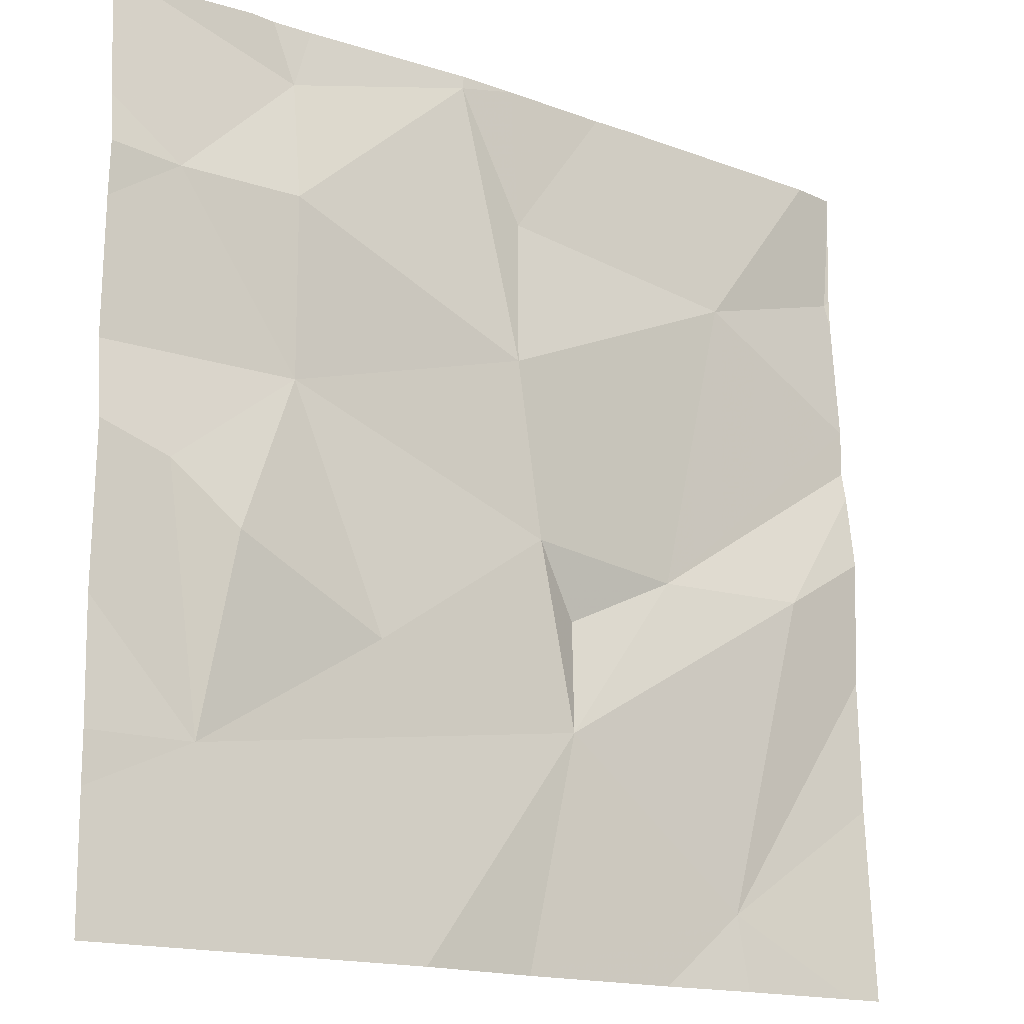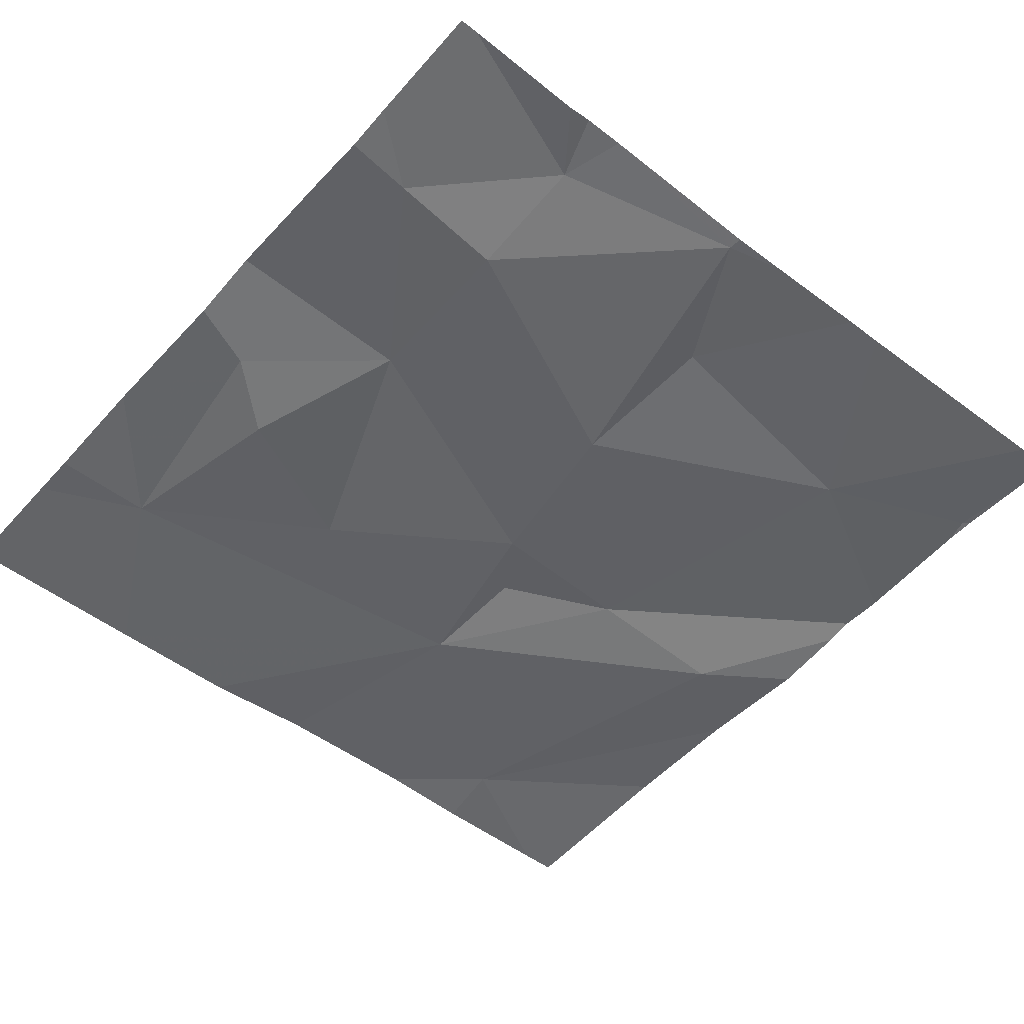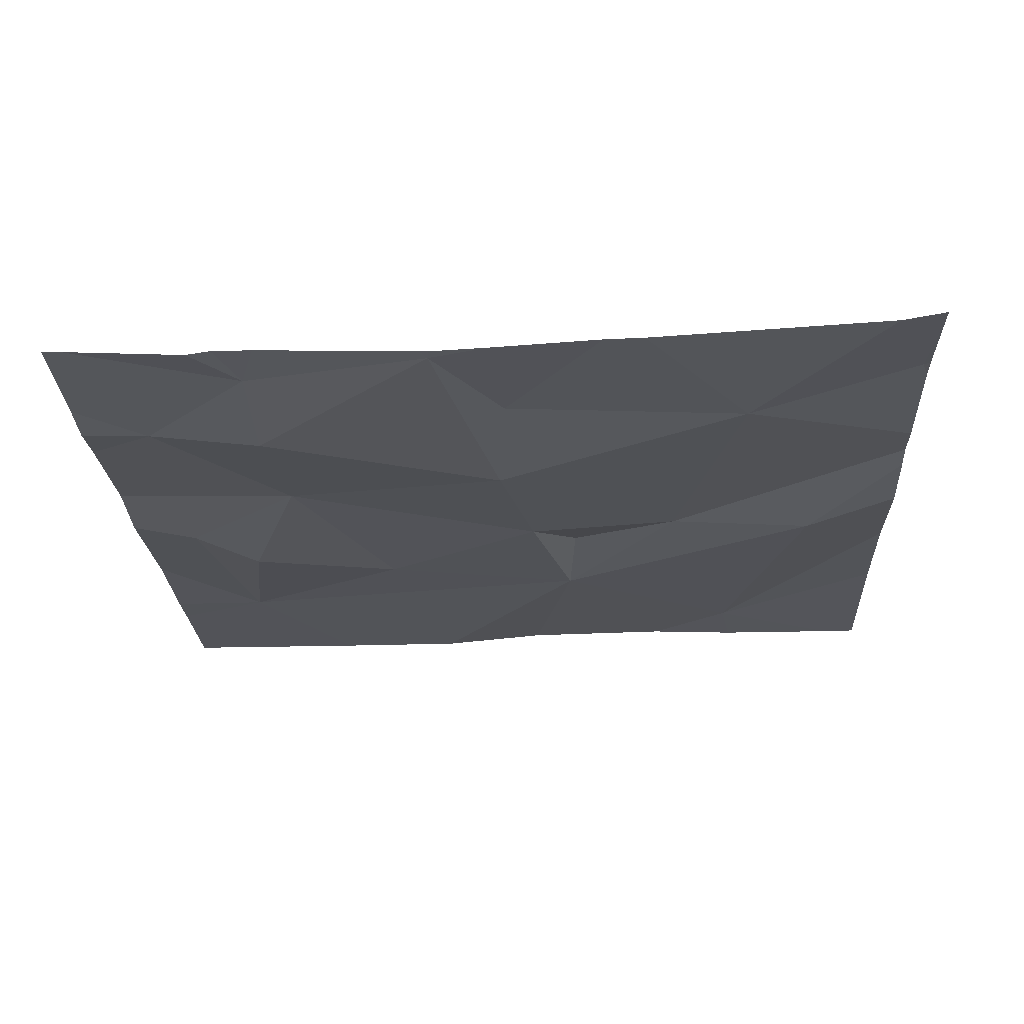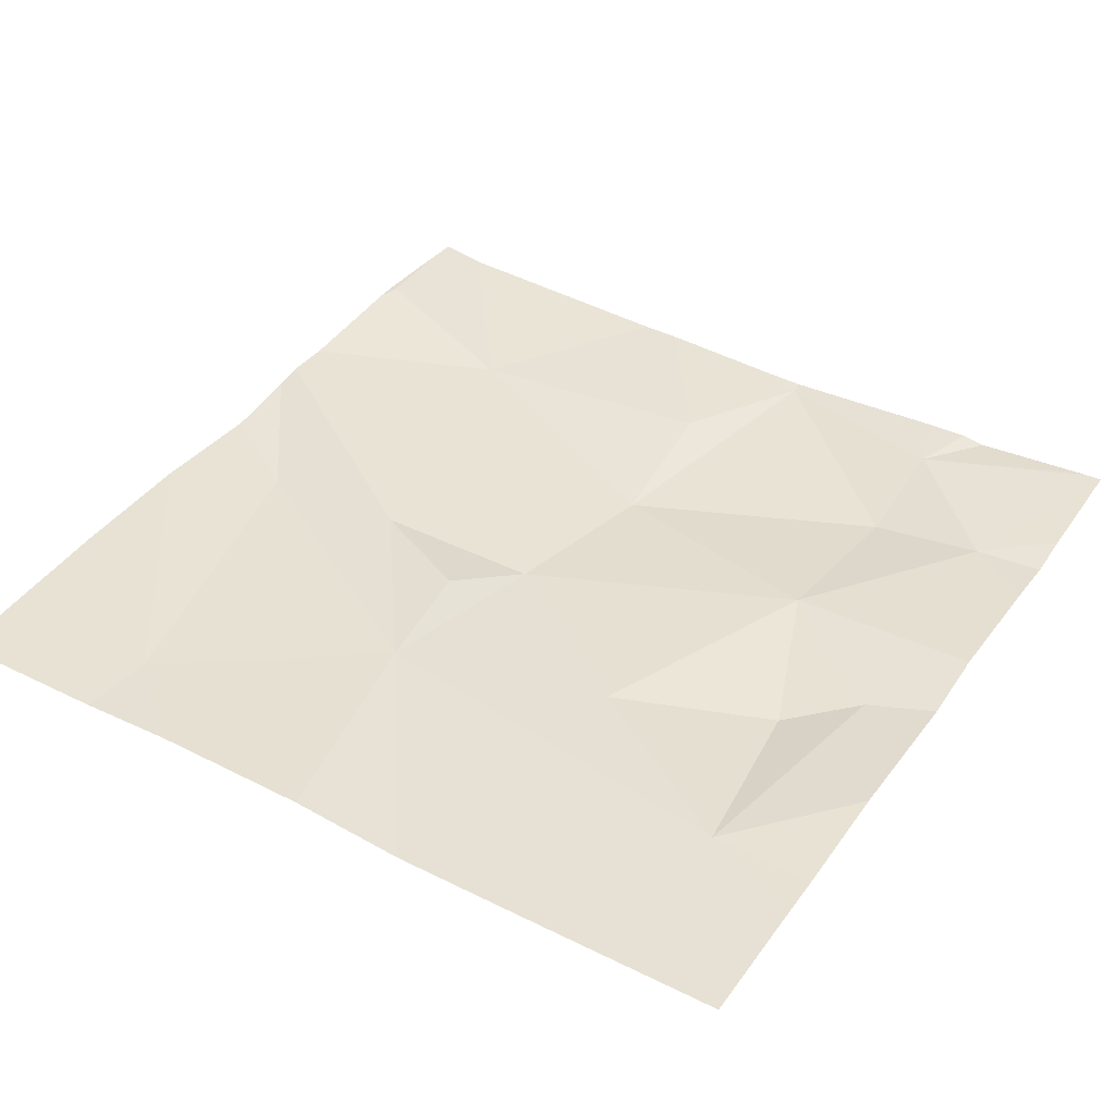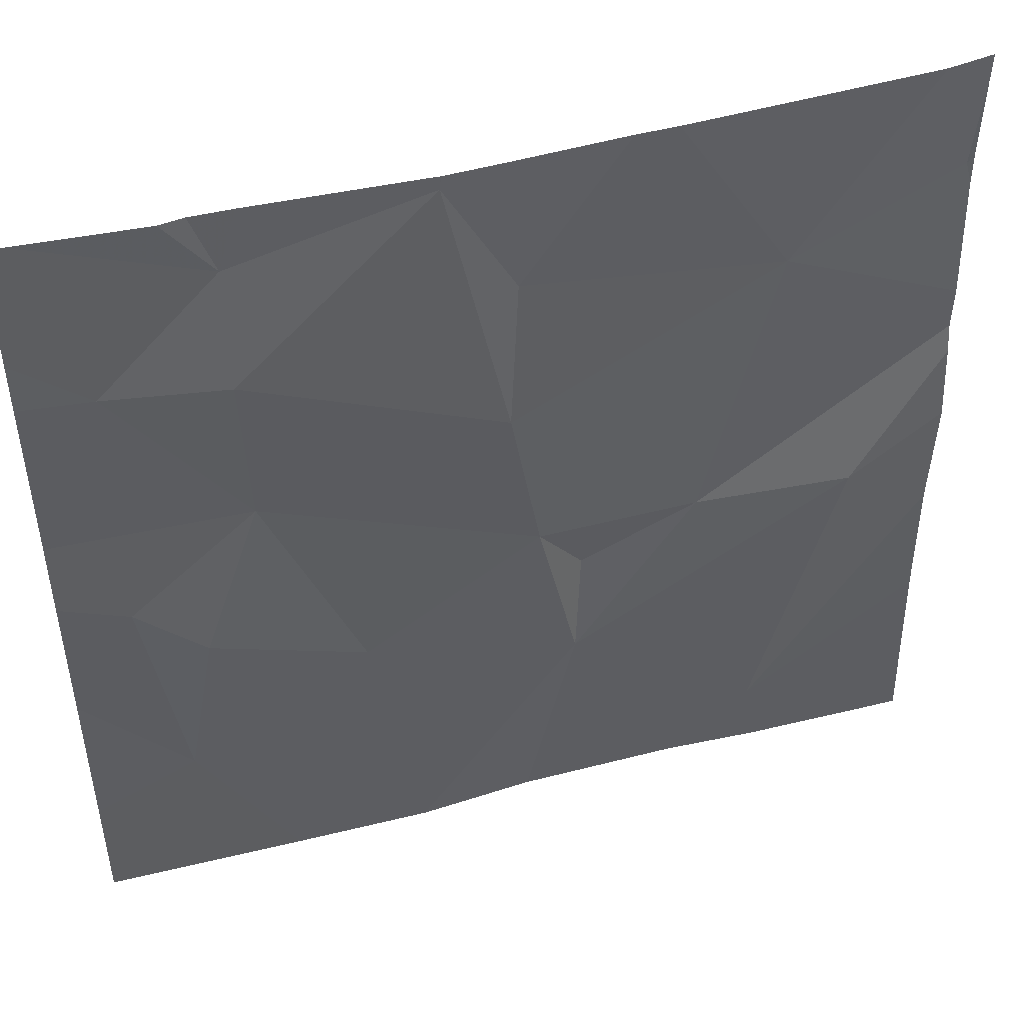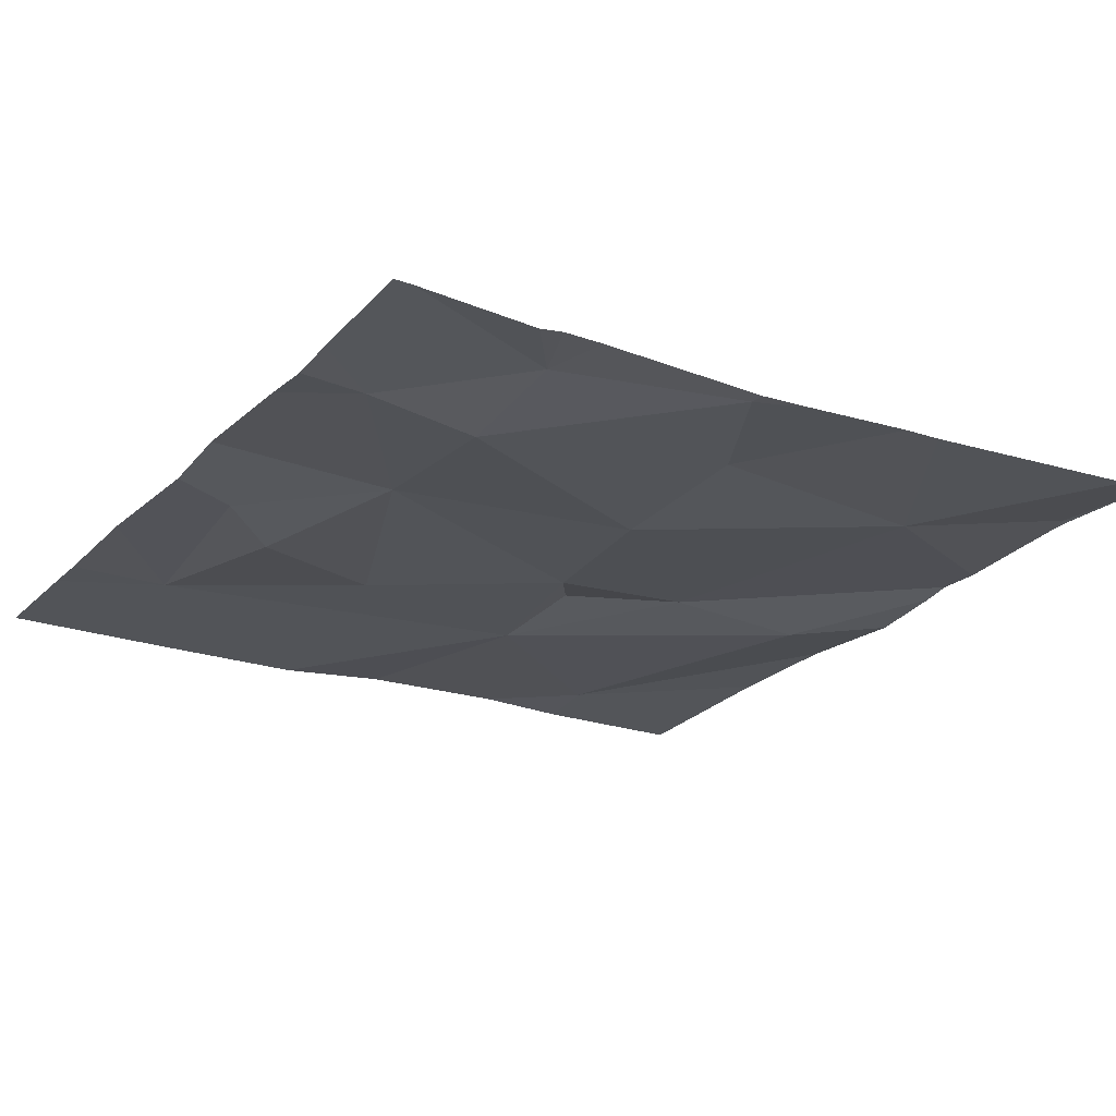
<metadata>
{"format":"obj","ext":"obj","renderer":"f3d","projection":"perspective","resolution":1024,"background":"white","views":[{"elev":-16.6,"azim":145.9,"up":"+Y"},{"elev":-50.3,"azim":139.5,"up":"+Z"},{"elev":-21.6,"azim":-177.5,"up":"+Z"},{"elev":38.3,"azim":32.1,"up":"+Z"},{"elev":48.3,"azim":164.9,"up":"+Y"},{"elev":-22.0,"azim":147.5,"up":"+Z"}]}
</metadata>
<code>
v -125.5 229.7 483.2
v -125.3 229.9 483.2
v -125.3 230.6 483.2
v -125.2 230.6 483.2
v -124.8 229.8 483.2
v -124.9 229.7 483.2
v -125.4 229.7 483.2
v -124.9 230.6 483.2
v -124.7 230.2 483.2
v -125.5 229.7 483.2
v -125.1 229.7 483.2
v -124.8 230.4 483.2
v -124.9 230.2 483.2
v -125.2 230.1 483.2
v -125.2 230.3 483.2
v -125.2 229.7 483.2
v -124.9 229.7 483.2
v -125.1 230.6 483.2
v -124.7 230.4 483.2
v -124.7 230.4 483.2
v -124.8 230.1 483.2
v -125 230 483.2
v -125.1 230.6 483.2
v -124.9 230.4 483.2
v -125.2 230.5 483.2
v -124.8 230.1 483.2
v -125.7 230.5 483.2
v -124.7 229.8 483.2
v -125.5 230.4 483.2
v -125.4 230.1 483.2
v -125.6 230.1 483.2
v -125.3 230 483.2
v -124.9 230.5 483.2
v -124.7 229.8 483.2
v -125.1 230.6 483.2
v -124.9 230.6 483.2
v -125.7 230.6 483.2
v -125.7 230.3 483.2
v -125.7 230.3 483.2
v -125.7 230.5 483.2
v -125.7 230 483.2
v -125.7 230.1 483.2
v -125.7 229.9 483.2
v -125.7 230.2 483.2
v -125.7 230.4 483.2
v -124.7 230 483.2
v -124.7 230.1 483.2
v -124.7 230.5 483.2
v -125.6 229.7 483.2
v -124.7 229.7 483.2
v -125.7 229.7 483.2
v -125.3 230.6 483.2
v -125.6 230.6 483.2
v -125.7 230.6 483.2
v -125.7 230.6 483.2
v -124.9 230.6 483.2
v -124.7 230.6 483.2
v -124.7 230.6 483.2
v -124.7 230.6 483.2
f 16 1 7
f 52 29 3
f 18 23 36
f 6 2 11
f 36 33 8
f 50 28 17
f 14 13 15
f 5 21 22
f 23 15 24
f 25 23 4
f 19 13 9
f 13 21 26
f 26 5 46
f 14 22 13
f 15 13 24
f 27 29 53
f 30 29 38
f 1 2 31
f 14 32 2
f 13 22 21
f 5 26 21
f 33 24 12
f 41 31 42
f 8 33 56
f 2 30 31
f 49 1 43
f 47 26 46
f 46 5 34
f 38 27 45
f 29 25 3
f 15 29 14
f 15 25 29
f 24 33 23
f 31 30 39
f 13 12 24
f 17 28 6
f 58 48 59
f 15 23 25
f 30 32 14
f 5 22 2
f 2 32 30
f 29 30 14
f 10 1 49
f 9 26 47
f 23 33 36
f 2 22 14
f 35 23 18
f 49 43 51
f 9 13 26
f 37 27 54
f 11 2 16
f 38 29 27
f 39 30 38
f 20 12 19
f 40 27 37
f 19 12 13
f 41 1 31
f 6 5 2
f 3 25 4
f 42 31 44
f 43 1 41
f 34 5 28
f 7 1 10
f 44 31 39
f 45 27 40
f 4 23 35
f 28 5 6
f 57 12 58
f 48 12 20
f 16 2 1
f 53 29 52
f 54 27 53
f 55 37 54
f 56 33 57
f 57 33 12
f 58 12 48

</code>
